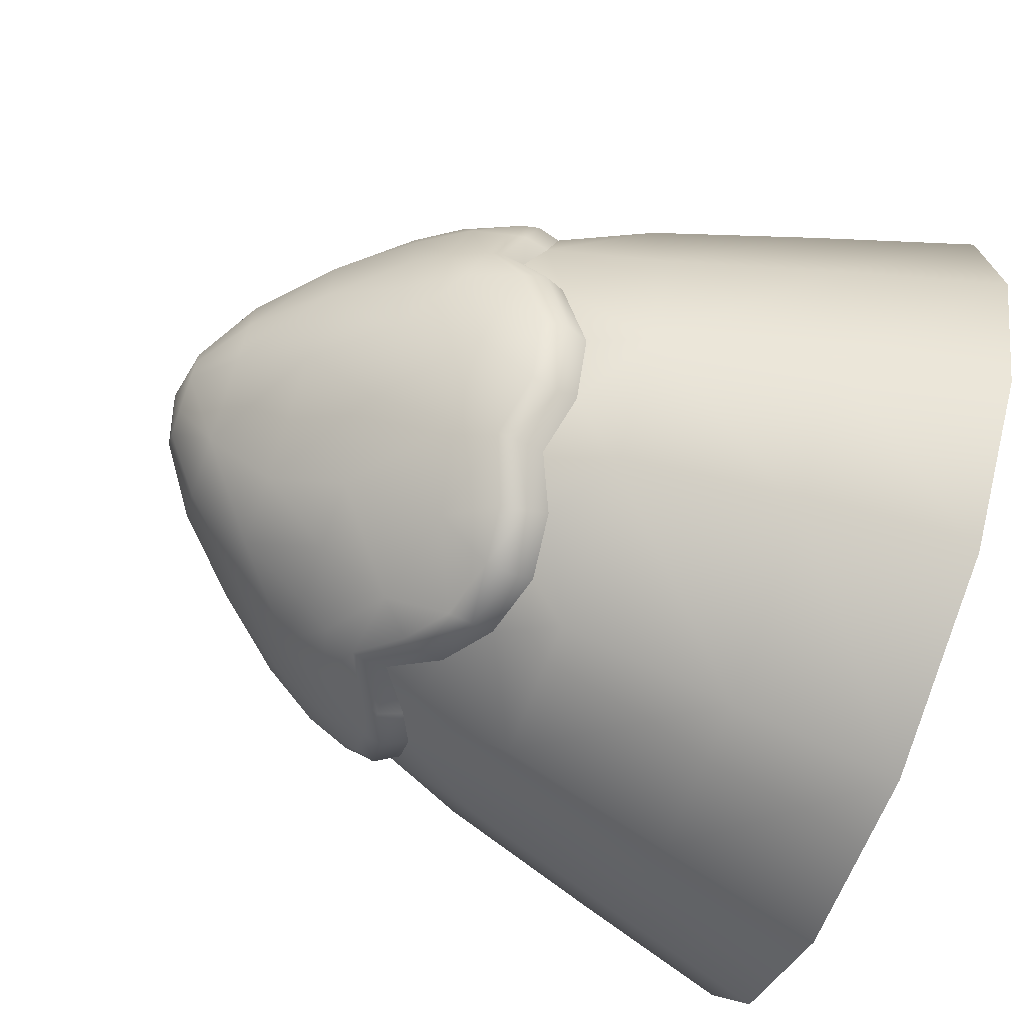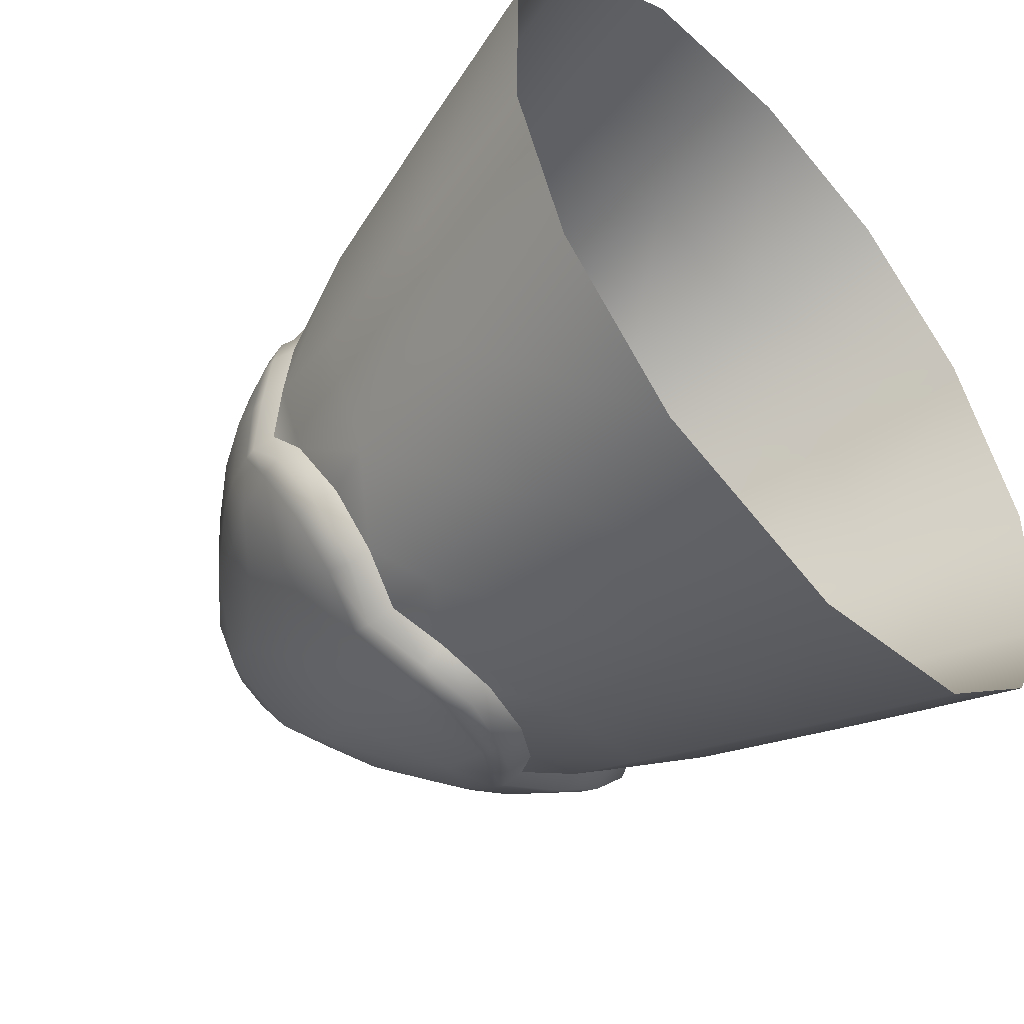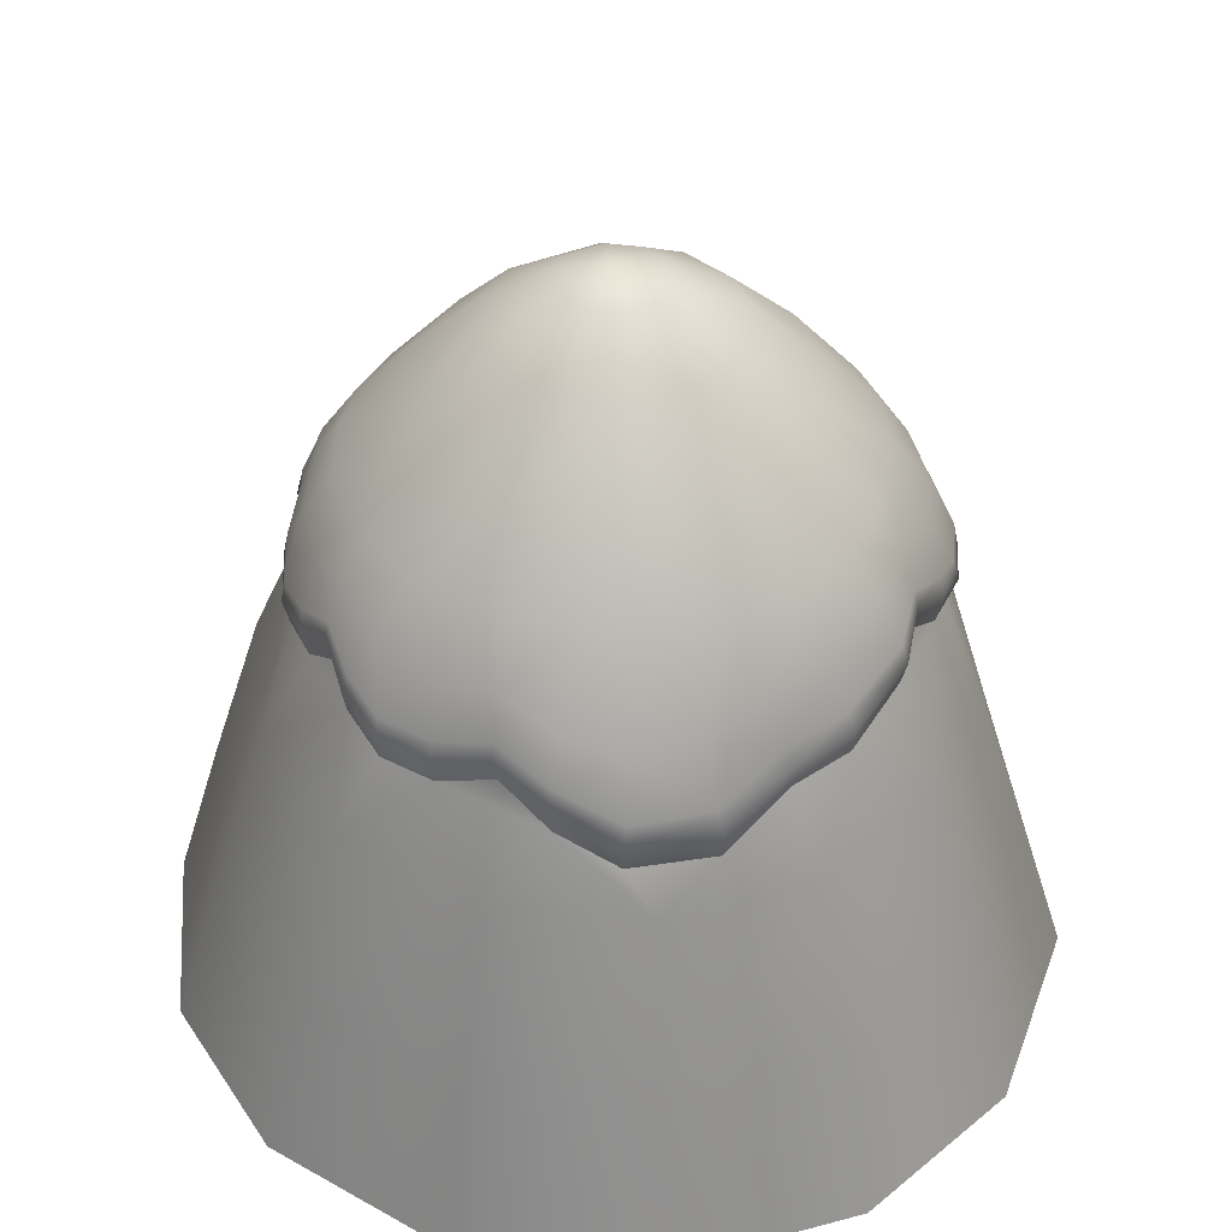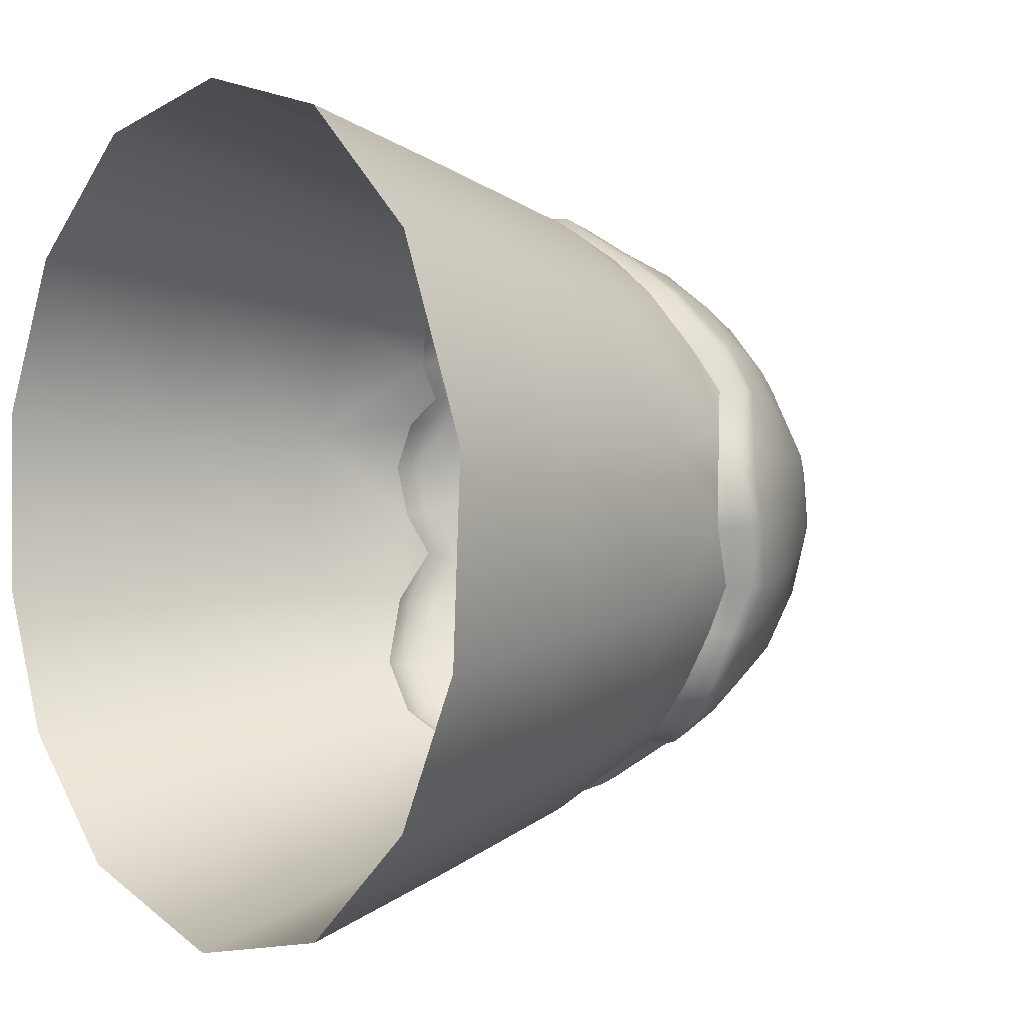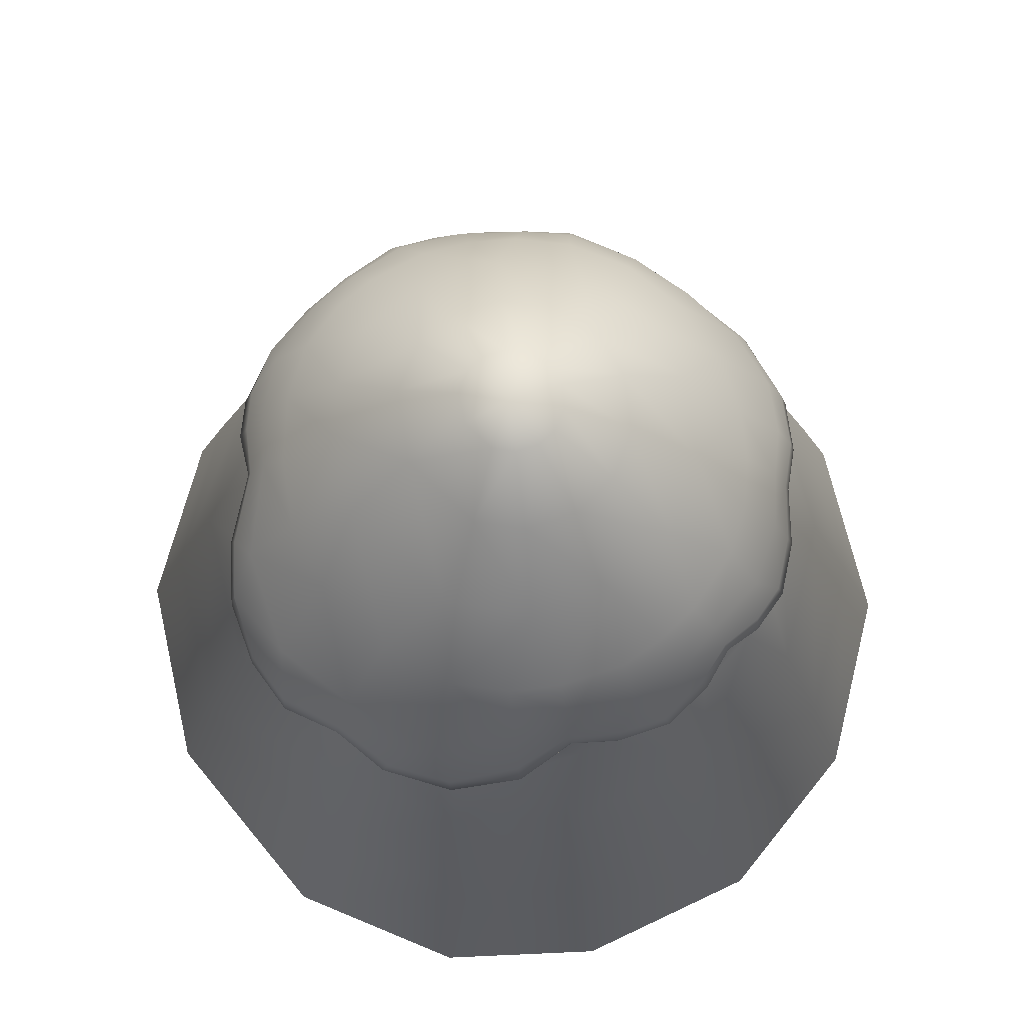
<metadata>
{"format":"obj","ext":"obj","renderer":"f3d","projection":"perspective","resolution":1024,"background":"white","views":[{"elev":-71.5,"azim":-109.6,"up":"+Z"},{"elev":-49.9,"azim":-48.6,"up":"+Z"},{"elev":41.6,"azim":-4.2,"up":"+Y"},{"elev":1.8,"azim":52.6,"up":"+Z"},{"elev":73.0,"azim":-114.4,"up":"+Y"}]}
</metadata>
<code>
g ENV_SHalloween_Mountain_01b_MO
v 16.04 42.77 -22.93
v 11.59 45.99 -23.83
v 7.703 41.45 -27.42
v 13.68 32.58 -29.39
v 2.527 38.15 -29.59
v 19.68 41.08 -20.76
v 24.73 32.58 -20.71
v 23.22 40.93 -16.66
v 25.72 41.88 -11.39
v -1.132 32.57 -32.29
v -3.899 36.42 -30.12
v -10.03 37.06 -28.58
v -16.35 32.57 -28.22
v -14.66 39.25 -25.64
v -1.039 15.89 -37.54
v -19.32 15.89 -32.59
v 16.4 15.89 -33.96
v -0.9239 0.001144 -42.27
v -22.05 -0.0006332 -36.45
v 18.94 0.001144 -38.1
v 29 15.89 -23.75
v 32.92 -0.0006332 -26.49
v 40.41 0.001144 -11.95
v 36 15.89 -9.991
v 41.47 -0.0006332 7.097
v 31.17 32.58 -7.918
v 26.74 43.18 -6.816
v 28.75 40.31 -0.991
v 36.64 15.89 7.17
v 33.31 -0.002411 25.84
v 29.53 15.88 22.94
v 31.31 32.58 7.159
v 28.37 40.63 3.835
v 25.38 32.58 19.75
v 26.52 42.43 8.509
v 22.36 42.77 16.4
v 17.69 40.99 22.29
v 23.53 45.15 12.46
v -26.61 41.33 -10.76
v -26.66 45.35 -5.671
v -27.91 43.27 -1.211
v -31.85 32.58 -6.563
v -31.43 32.59 8.132
v -26.74 32.58 -18.52
v -28.07 42.05 4.315
v -24.2 38.16 -17.63
v -26.48 42.8 9.197
v -19.83 37.68 -22.73
v -16.35 32.57 -28.22
v -14.66 39.25 -25.64
v -19.32 15.89 -32.59
v -31.15 15.86 -21.33
v -22.05 -0.0006332 -36.45
v -35.37 -0.0006332 -23.98
v -41.47 -0.0006332 -8.764
v -36.92 15.9 -7.71
v -41.2 -0.0006332 10.2
v -36.53 15.89 9.222
v -32.96 -0.002411 26.69
v -29.27 15.89 23.73
v -15.85 15.89 34.23
v -17.87 -0.0006332 38.58
v 1.354 -0.002411 42.16
v -25.21 32.58 20.43
v -13.66 32.57 29.42
v 1.197 15.88 37.39
v -23.41 42.35 15.73
v -24.27 44.68 12.16
v -20.88 40.8 19.91
v -16.48 41.2 23.52
v -7.271 39.54 28.24
v -11.39 42.96 25.5
v 1.041 32.57 32.1
v 14.45 32.58 28.88
v -1.637 36.63 30.05
v 6.469 36.83 29.36
v 12.43 40.83 25.79
v 17.69 40.99 22.29
v 25.38 32.58 19.75
v 29.53 15.88 22.94
v 16.9 15.88 33.55
v 33.31 -0.002411 25.84
v 19.17 -0.0006332 37.84
v 16.04 42.77 -22.93
v 19.68 41.08 -20.76
v 20.68 43.52 -21.21
v 23.22 40.93 -16.66
v 16.78 45.1 -23.27
v 11.59 45.99 -23.83
v 24.56 43.35 -16.92
v 25.72 41.88 -11.39
v 20.59 45.69 -20.33
v 26.69 43.99 -11.59
v 26.74 43.18 -6.816
v 24.15 45.36 -16.66
v 11.51 48.4 -24.21
v 16.51 47.09 -22.44
v 7.034 43.6 -28.54
v 7.703 41.45 -27.42
v 1.955 40.44 -30.92
v 2.527 38.15 -29.59
v -4.133 38.38 -31.39
v -3.899 36.42 -30.12
v -10.03 37.06 -28.58
v -10.1 39.18 -30.18
v -14.66 39.25 -25.64
v -4.206 41.16 -31.09
v 1.91 42.77 -30.39
v 6.478 45.61 -28.13
v 11.23 49.54 -23.97
v 3.555 48.7 -27.26
v -6.297 46.43 -28.29
v -9.631 41.71 -29.91
v -15.18 41.99 -26.4
v 15.62 51.49 -20.59
v 10.38 52.66 -22.58
v -15.11 43.88 -26.01
v -20.22 39.66 -23.6
v -19.83 37.68 -22.73
v -24.2 38.16 -17.63
v -20.52 42.35 -23.03
v -25.06 40.23 -18.19
v -26.61 41.33 -10.76
v -14.31 47.99 -24.26
v -4.38 55.7 -22.26
v -27.51 43.34 -11.59
v -26.66 45.35 -5.671
v -24.78 42.99 -18.18
v -21.36 47.88 -19.02
v -26.88 45.9 -11.6
v -27 47.83 -6.032
v 2.397 55.74 -22.6
v -12.53 55.75 -19.33
v -28.4 45.66 -1.185
v -27.91 43.27 -1.211
v -0.7675 62.72 -17.21
v -28.69 44.32 4.249
v -28.07 42.05 4.315
v -26.48 42.8 9.197
v -27.1 45.2 9.113
v -24.27 44.68 12.16
v 8.924 55.86 -20.78
v 14.69 55.92 -17.84
v 7.033 62.68 -15.72
v -0.5274 69.22 -10.87
v -12.39 62.74 -12.78
v -18.54 55.81 -14.69
v -24.77 50.91 -11.07
v -26.68 49.15 -5.998
v -28.04 47.47 -0.9536
v -28.41 46.08 3.79
v -26.7 51 1.219
v -25.23 52.63 -5.729
v -21.53 55.87 -9.993
v -17.22 62.75 -5.873
v -26.76 47.2 8.553
v -23.04 56.03 -5.262
v -18.05 62.78 2.195
v -23.71 55.89 1.011
v -8.313 69.24 -7.719
v -25.19 51.6 7.478
v -22.89 56 5.369
v -24.87 47.44 12.35
v -10.96 69.23 -3.626
v -21.44 56.03 9.478
v -24.55 48.7 12.03
v -23.72 44.99 16.41
v -23.41 42.35 15.73
v -23.33 52.2 11.21
v -23.12 46.91 16.53
v -21.08 43.27 20.71
v -20.88 40.8 19.91
v -16.48 41.2 23.52
v -20.56 50.62 17.28
v -20.82 45.39 20.15
v -17.88 55.95 15.29
v -16.74 43.51 23.89
v -11.39 42.96 25.5
v -16.52 45.53 23.32
v -15.73 50.11 21.81
v -11.76 45.22 25.75
v -15.38 62.84 9.506
v -9.51 62.8 15.14
v -14.12 55.99 18.59
v -11.62 46.8 25.35
v -7.423 42.39 28.81
v -7.271 39.54 28.24
v -11.06 50.78 23.99
v -7.175 44.3 28.38
v -1.614 39.38 31.04
v -1.637 36.63 30.05
v 6.469 36.83 29.36
v -9.924 55.98 20.92
v -6.582 48.7 26.76
v -5.147 55.88 22.5
v -1.392 41.81 30.43
v 6.565 39.36 30.29
v 12.43 40.83 25.79
v -1.082 46.87 28.52
v 5.984 42.12 29.53
v 12.54 42.95 25.91
v 17.69 40.99 22.29
v 1.087 55.82 23.05
v 5.013 47.63 27.56
v 17.84 43.33 22.78
v 22.36 42.77 16.4
v 11.76 44.99 25.7
v 22.85 45.47 17.05
v 23.53 45.15 12.46
v 17.24 45.43 22.38
v -1.589 62.77 17.54
v 7.891 55.8 21.75
v 10.44 49.62 24.66
v 16.02 50.15 21.17
v 22.3 47.58 16.93
v 24.12 47.92 12.69
v 5.361 62.76 16.81
v 13.57 55.71 18.99
v 20.51 51.97 15.87
v 27.29 44.7 8.198
v 26.52 42.43 8.509
v 23.84 49.3 12.34
v 29.27 42.92 3.906
v 28.37 40.63 3.835
v 26.84 46.78 7.974
v 28.67 45.27 4.163
v 29.95 42.86 -0.8292
v 28.75 40.31 -0.991
v 25.85 50.68 5.728
v 22.52 52.8 11.39
v 29.41 45.47 -0.6443
v 27.66 45.68 -7.042
v 27.11 50.46 -0.4185
v 27.44 47.53 -6.785
v 26.43 46.02 -11.53
v 24.83 50.42 -10.89
v 25.78 51.57 -6.121
v 23.37 55.85 0.6323
v 22.48 55.96 5.566
v 16.84 62.78 5.778
v 20.94 56.02 9.741
v 18.13 55.95 14.53
v 12.25 62.83 12.84
v 3.411 69.23 10.54
v 7.788 69.29 7.917
v -1.061 69.25 11.04
v -6.292 69.28 9.362
v 3.27 73.27 3.276
v 1.27 73.28 4.4
v -0.7355 73.26 4.635
v -0.403 74.25 -0.5323
v 10.59 69.26 3.502
v -2.999 73.26 3.836
v 4.501 73.28 1.253
v -4.555 73.24 2.254
v 4.705 73.25 -0.9216
v -9.823 69.31 5.835
v 11.16 69.19 -1.311
v -11.45 69.26 1.388
v -5.179 73.24 0.2501
v -4.9 73.22 -1.928
v -3.715 73.2 -3.752
v -0.5079 73.22 -5.036
v 2.442 73.22 -4.328
v 4.078 73.24 -2.675
v 6.318 69.27 -8.944
v 9.965 69.17 -5.191
v 11.66 62.64 -13.21
v 17.79 62.71 -1.969
v 19.08 55.9 -13.99
v 15.68 62.67 -8.69
v 22.88 55.88 -5.269
v 21.64 55.93 -9.364
v 21.18 50.02 -16.99
g ENV_SHalloween_Mountain_01b_MO_0
f 3 2 1
f 3 1 4
f 5 3 4
f 4 1 6
f 4 6 7
f 6 8 7
f 7 8 9
f 5 4 10
f 11 5 10
f 10 12 11
f 10 13 12
f 14 12 13
f 15 13 10
f 15 10 4
f 15 16 13
f 15 4 17
f 17 4 7
f 18 16 15
f 18 15 17
f 18 19 16
f 18 17 20
f 20 17 21
f 17 7 21
f 20 21 22
f 21 23 22
f 21 24 23
f 7 24 21
f 24 25 23
f 7 26 24
f 7 9 26
f 26 9 27
f 27 28 26
f 24 29 25
f 26 29 24
f 29 30 25
f 29 31 30
f 28 32 26
f 26 32 29
f 32 31 29
f 28 33 32
f 32 34 31
f 33 35 32
f 35 34 32
f 35 36 34
f 36 37 34
f 35 38 36
f 41 40 39
f 41 39 42
f 43 41 42
f 39 44 42
f 43 45 41
f 39 46 44
f 47 45 43
f 44 46 48
f 44 48 49
f 49 48 50
f 44 49 51
f 44 51 52
f 52 51 53
f 52 53 54
f 55 52 54
f 56 44 52
f 55 56 52
f 56 42 44
f 57 56 55
f 58 42 56
f 57 58 56
f 58 43 42
f 59 58 57
f 59 60 58
f 60 43 58
f 61 60 59
f 61 59 62
f 63 61 62
f 60 64 43
f 65 60 61
f 65 64 60
f 63 66 61
f 66 65 61
f 67 43 64
f 67 47 43
f 67 68 47
f 69 67 64
f 70 69 64
f 70 64 65
f 71 70 65
f 71 72 70
f 73 71 65
f 66 73 65
f 74 73 66
f 73 75 71
f 76 75 73
f 74 76 73
f 74 77 76
f 78 77 74
f 74 79 78
f 74 80 79
f 74 66 81
f 74 81 80
f 81 66 63
f 81 82 80
f 81 63 83
f 81 83 82
f 86 85 84
f 86 87 85
f 86 84 88
f 88 84 89
f 86 90 87
f 91 87 90
f 92 86 88
f 90 86 92
f 91 90 93
f 94 91 93
f 90 92 95
f 93 90 95
f 88 89 96
f 92 88 97
f 97 88 96
f 89 98 96
f 89 99 98
f 100 98 99
f 100 99 101
f 101 102 100
f 101 103 102
f 104 102 103
f 104 105 102
f 106 105 104
f 100 102 107
f 107 102 105
f 98 100 108
f 100 107 108
f 109 96 98
f 98 108 109
f 97 96 110
f 109 110 96
f 109 108 111
f 111 110 109
f 108 107 112
f 108 112 111
f 107 105 113
f 107 113 112
f 106 114 105
f 113 105 114
f 115 97 110
f 92 97 115
f 111 116 110
f 115 110 116
f 112 113 117
f 113 114 117
f 106 118 114
f 106 119 118
f 120 118 119
f 114 121 117
f 114 118 121
f 120 122 118
f 121 118 122
f 123 122 120
f 112 117 124
f 124 117 121
f 111 112 125
f 125 112 124
f 123 126 122
f 127 126 123
f 121 122 128
f 128 122 126
f 124 121 129
f 121 128 129
f 128 126 130
f 129 128 130
f 127 131 126
f 131 130 126
f 111 125 132
f 116 111 132
f 125 124 133
f 133 124 129
f 127 134 131
f 127 135 134
f 125 136 132
f 133 136 125
f 135 137 134
f 135 138 137
f 139 137 138
f 139 140 137
f 141 140 139
f 116 132 142
f 143 116 142
f 143 115 116
f 132 144 142
f 132 136 144
f 144 143 142
f 145 144 136
f 133 146 136
f 146 145 136
f 147 146 133
f 133 129 147
f 147 129 148
f 129 130 148
f 149 148 130
f 131 149 130
f 150 149 131
f 150 131 134
f 134 151 150
f 134 137 151
f 152 149 150
f 150 151 152
f 149 153 148
f 152 153 149
f 147 148 154
f 154 148 153
f 155 146 147
f 155 147 154
f 137 156 151
f 137 140 156
f 154 153 157
f 157 155 154
f 158 155 157
f 153 159 157
f 153 152 159
f 158 157 159
f 155 160 146
f 146 160 145
f 151 161 152
f 151 156 161
f 152 162 159
f 162 158 159
f 152 161 162
f 163 156 140
f 141 163 140
f 158 164 155
f 155 164 160
f 161 165 162
f 165 158 162
f 166 161 156
f 163 166 156
f 141 167 163
f 141 168 167
f 161 169 165
f 166 169 161
f 170 166 163
f 170 163 167
f 171 167 168
f 171 168 172
f 173 171 172
f 174 169 166
f 174 166 170
f 167 175 170
f 167 171 175
f 170 175 174
f 169 176 165
f 169 174 176
f 173 177 171
f 177 173 178
f 171 179 175
f 171 177 179
f 175 180 174
f 175 179 180
f 177 178 181
f 181 179 177
f 176 182 165
f 183 182 176
f 165 182 158
f 174 184 176
f 174 180 184
f 183 176 184
f 185 180 179
f 181 185 179
f 186 181 178
f 186 178 187
f 184 180 188
f 185 188 180
f 189 185 181
f 189 181 186
f 190 186 187
f 190 187 191
f 190 191 192
f 193 183 184
f 184 188 193
f 194 188 185
f 194 185 189
f 188 195 193
f 195 183 193
f 188 194 195
f 196 189 186
f 196 186 190
f 190 192 197
f 197 192 198
f 199 194 189
f 199 189 196
f 190 200 196
f 190 197 200
f 199 196 200
f 197 198 201
f 201 200 197
f 202 201 198
f 194 203 195
f 194 199 203
f 199 200 204
f 199 204 203
f 202 205 201
f 206 205 202
f 201 207 200
f 207 204 200
f 206 208 205
f 208 206 209
f 210 201 205
f 210 207 201
f 210 205 208
f 203 211 195
f 195 211 183
f 204 212 203
f 207 213 204
f 204 213 212
f 214 207 210
f 214 213 207
f 210 208 215
f 214 210 215
f 208 209 216
f 216 215 208
f 217 203 212
f 217 211 203
f 213 218 212
f 213 214 218
f 218 217 212
f 214 215 219
f 218 214 219
f 209 220 216
f 209 221 220
f 216 222 215
f 222 219 215
f 221 223 220
f 221 224 223
f 225 216 220
f 225 222 216
f 220 226 225
f 220 223 226
f 224 227 223
f 224 228 227
f 227 228 94
f 229 222 225
f 225 226 229
f 222 230 219
f 229 230 222
f 223 231 226
f 223 227 231
f 227 94 232
f 232 231 227
f 94 93 232
f 226 231 233
f 226 233 229
f 232 234 231
f 234 233 231
f 235 232 93
f 235 234 232
f 93 95 235
f 236 234 235
f 236 235 95
f 234 237 233
f 236 237 234
f 229 233 238
f 238 233 237
f 230 229 239
f 229 238 239
f 238 240 239
f 239 240 241
f 230 239 241
f 242 230 241
f 240 242 241
f 242 219 230
f 218 219 242
f 242 243 218
f 240 243 242
f 218 243 217
f 243 244 217
f 244 211 217
f 240 245 243
f 243 245 244
f 244 246 211
f 246 183 211
f 246 247 183
f 247 182 183
f 248 244 245
f 249 246 244
f 248 249 244
f 249 250 246
f 250 247 246
f 250 249 251
f 249 248 251
f 248 245 252
f 240 252 245
f 250 253 247
f 253 250 251
f 248 254 251
f 248 252 254
f 255 253 251
f 254 256 251
f 253 257 247
f 247 257 182
f 253 255 257
f 254 252 258
f 258 252 240
f 254 258 256
f 182 257 259
f 255 259 257
f 182 259 158
f 158 259 164
f 255 260 259
f 260 164 259
f 260 255 251
f 260 261 164
f 261 260 251
f 261 160 164
f 261 262 160
f 262 261 251
f 262 145 160
f 263 262 251
f 262 263 145
f 264 263 251
f 264 145 263
f 264 251 265
f 256 265 251
f 264 266 145
f 266 264 265
f 145 266 144
f 256 267 265
f 266 265 267
f 256 258 267
f 144 266 268
f 268 266 267
f 144 268 143
f 267 258 269
f 258 240 269
f 238 269 240
f 268 270 143
f 270 115 143
f 268 267 271
f 267 269 271
f 268 271 270
f 272 269 238
f 271 269 272
f 238 237 272
f 271 272 273
f 237 273 272
f 270 271 273
f 237 236 273
f 236 270 273
f 270 274 115
f 236 274 270
f 92 115 274
f 236 95 274
f 95 92 274

</code>
